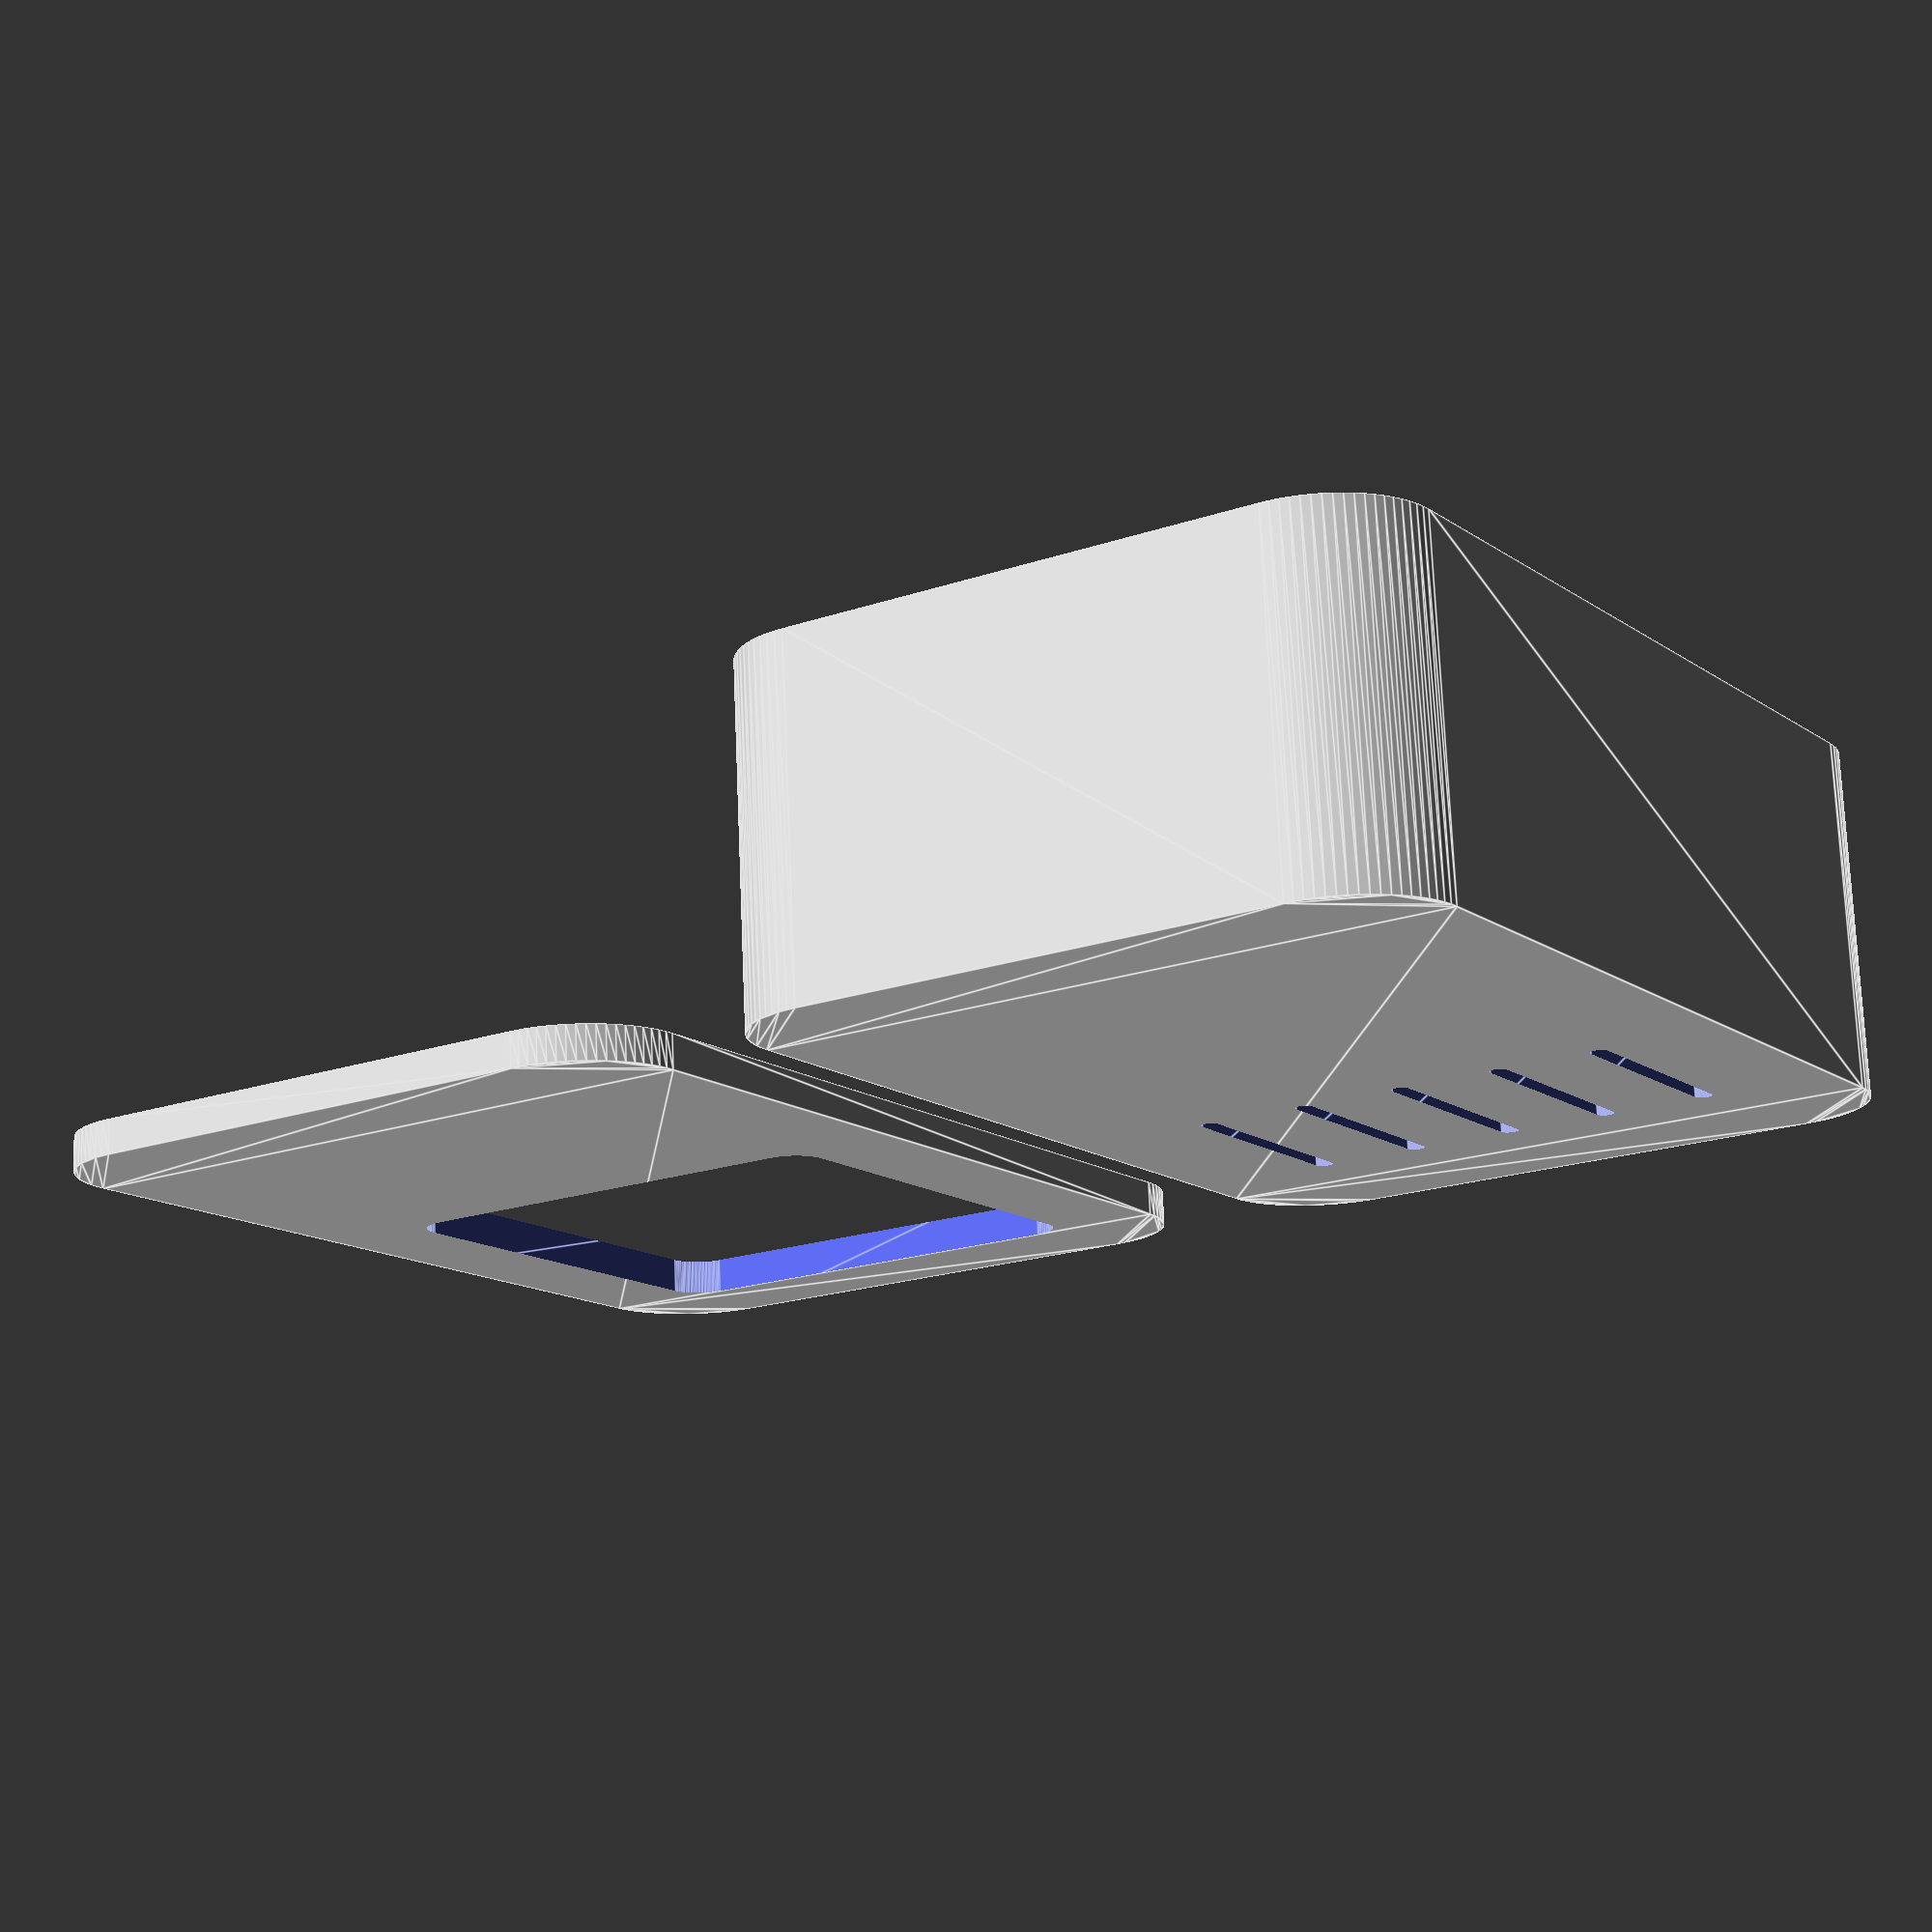
<openscad>
/*
ArduBMO
Version:
TODO: Everything.
*/

$fn=72;

module roundedBox(x,y,z,r){
	translate([r,r,0]){
		linear_extrude(height=z){
			hull(){
				circle(r);
				translate([x-(2*r), 0, 0]) circle(r);
				translate([0, y-(2*r), 0]) circle(r);
				translate([x-(2*r), y-(2*r), 0]) circle(r);
			}
		}
	}
}

module backVents(){
	translate([0,0,-1]) roundedBox(0.5,7,4,0.25);
	translate([3,0,-1]) roundedBox(0.5,7,4,0.25);
	translate([6,0,-1]) roundedBox(0.5,7,4,0.25);
	translate([9,0,-1]) roundedBox(0.5,7,4,0.25);
	translate([12,0,-1]) roundedBox(0.5,7,4,0.25);
}


/* Bottom */
difference(){
	roundedBox(20,30,10,3);
	translate([1,1,2]) roundedBox(18,28,10,2);
	translate([4,18,0]) backVents();
}


/* Lid */
translate([-23,0,0]){
	difference(){
		roundedBox(20,30,1,3);
		translate([3,13,-1]) roundedBox(14,14,3,1);
	}
}


</openscad>
<views>
elev=285.3 azim=213.3 roll=177.6 proj=p view=edges
</views>
